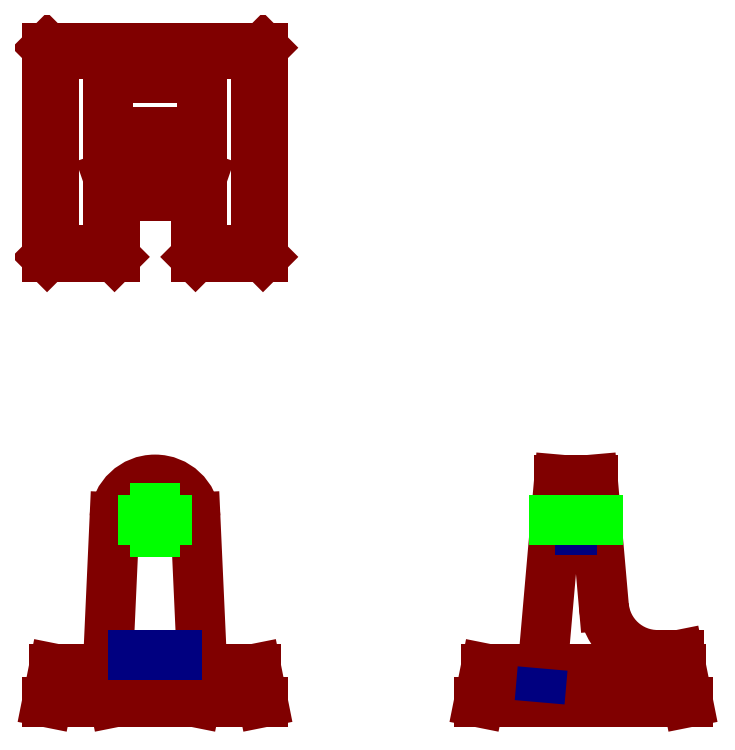
<metadata>
{"format":"dxf","ext":"dxf","renderer":"ezdxf+matplotlib","layout":"modelspace","background":"white","min_lineweight":24,"dpi":150}
</metadata>
<code>
0
SECTION
2
ENTITIES
0
LINE
8
visible
10
0
20
0
30
0
11
2
21
0
31
0
0
LINE
8
visible
10
5.938
20
-2e-16
30
0
11
4
21
0
31
0
0
LINE
8
visible
10
0.0625
20
0.3125
30
0
11
0.5625
21
0.3125
31
0
0
LINE
8
visible
10
1.438
20
0.3125
30
0
11
1.938
21
0.3125
31
0
0
LINE
8
visible
10
0
20
0
30
0
11
0.0625
21
0.3125
31
0
0
LINE
8
visible
10
1.375
20
0
30
0
11
1.438
21
0.3125
31
0
0
LINE
8
visible
10
4
20
0
30
0
11
4.062
21
0.3125
31
0
0
LINE
8
visible
10
2
20
0
30
0
11
1.938
21
0.3125
31
0
0
LINE
8
visible
10
0.625
20
0
30
0
11
0.5625
21
0.3125
31
0
0
LINE
8
visible
10
5.938
20
-2e-16
30
0
11
5.85
21
0.4375
31
0
0
ARC
8
visible
10
1
20
1.688
30
0
40
0.375
50
3.865
51
176.1
0
LINE
8
visible
10
0.5625
20
0.3125
30
0
11
0.6259
21
1.713
31
0
0
LINE
8
visible
10
1.438
20
0.3125
30
0
11
1.374
21
1.713
31
0
0
CIRCLE
8
visible
10
1
20
1.688
30
0
40
0.09375
0
LINE
8
hidden
10
0.5682
20
0.4375
30
0
11
1.432
21
0.4375
31
0
0
LINE
8
visible
10
4.062
20
0.3125
30
0
11
5.875
21
0.3125
31
0
0
LINE
8
visible
10
4.743
20
2.062
30
0
11
4.59
21
0.3125
31
0
0
LINE
8
hidden
10
4.59
20
0.3125
30
0
11
4.562
21
-1e-16
31
0
0
LINE
8
visible
10
5.055
20
2.063
30
0
11
5.157
21
0.8939
31
0
0
LINE
8
hidden
10
4.718
20
1.781
30
0
11
5.079
21
1.781
31
0
0
LINE
8
hidden
10
4.702
20
1.594
30
0
11
5.096
21
1.594
31
0
0
LINE
8
visible
10
4.743
20
2.062
30
0
11
5.055
21
2.062
31
0
0
LINE
8
visible
10
5.85
20
0.4375
30
0
11
5.655
21
0.4375
31
0
0
ARC
8
visible
10
5.655
20
0.9375
30
0
40
0.5
50
185
51
270
0
LINE
8
visible
10
0
20
4.125
30
0
11
0.625
21
4.125
31
0
0
LINE
8
visible
10
1.375
20
4.125
30
0
11
2
21
4.125
31
0
0
LINE
8
visible
10
0.625
20
4.125
30
0
11
0.625
21
4.687
31
0
0
LINE
8
visible
10
0
20
4.125
30
0
11
0
21
6.062
31
0
0
LINE
8
visible
10
1.375
20
4.125
30
0
11
1.375
21
4.687
31
0
0
LINE
8
visible
10
2
20
4.125
30
0
11
2
21
6.062
31
0
0
LINE
8
visible
10
0.0625
20
4.187
30
0
11
0.0625
21
6
31
0
0
LINE
8
visible
10
1.938
20
4.187
30
0
11
1.938
21
6
31
0
0
LINE
8
visible
10
0
20
6.062
30
0
11
2
21
6.062
31
0
0
LINE
8
hidden
10
0.9063
20
4.868
30
0
11
0.9063
21
5.18
31
0
0
LINE
8
hidden
10
1.094
20
4.868
30
0
11
1.094
21
5.18
31
0
0
LINE
8
visible
10
0.5625
20
4.187
30
0
11
0.5625
21
6
31
0
0
LINE
8
visible
10
1.438
20
4.187
30
0
11
1.438
21
6
31
0
0
LINE
8
visible
10
0.0625
20
6
30
0
11
0.5625
21
6
31
0
0
LINE
8
visible
10
1.438
20
6
30
0
11
1.938
21
6
31
0
0
LINE
8
visible
10
0.0625
20
4.187
30
0
11
0.5625
21
4.187
31
0
0
LINE
8
visible
10
1.438
20
4.187
30
0
11
1.938
21
4.187
31
0
0
LINE
8
center
10
1
20
5.43
30
0
11
1
21
4.618
31
0
0
LINE
8
center
10
4.46
20
1.688
30
0
11
5.338
21
1.688
31
0
0
LINE
8
center
10
0.6562
20
1.688
30
0
11
1.344
21
1.688
31
0
0
LINE
8
center
10
1
20
1.344
30
0
11
1
21
2.031
31
0
0
DIMENSION
8
dimensions
280
     0
10
0.0625
20
2.462
30
0
11
0.9375
21
2.462
31
0
70
   160
1
<> X 2
71
     5
42
-1
73
     0
74
     0
75
     0
3
QCADDimStyle
13
0.0625
23
0.3125
33
0
14
0.5625
24
0.3125
34
0
0
DIMENSION
8
dimensions
280
     0
10
0
20
-0.65
30
0
11
1
21
-0.65
31
0
70
    32
71
     5
42
-1
73
     0
74
     0
75
     0
3
QCADDimStyle
13
0
23
0
33
0
14
2
24
0
34
0
0
DIMENSION
8
dimensions
280
     0
10
1
20
1.688
30
0
11
1.724
21
2.154
31
0
70
    36
1
R<>
71
     5
42
-1
73
     0
74
     0
75
     0
3
QCADDimStyle
15
1.244
25
1.972
35
0
40
0
0
DIMENSION
8
dimensions
280
     0
10
5.655
20
0.9375
30
0
11
4.84
21
0.397
31
0
70
    36
1
R<>
71
     5
42
-1
73
     0
74
     0
75
     0
3
QCADDimStyle
15
5.314
25
0.5723
35
0
40
0
0
DIMENSION
8
dimensions
280
     0
10
6.337
20
0.4375
30
0
11
6.337
21
0.2187
31
0
70
    32
71
     5
42
-1
73
     0
74
     0
75
     0
3
QCADDimStyle
13
5.85
23
0.4375
33
0
14
5.938
24
-2e-16
34
0
50
90
0
DIMENSION
8
dimensions
280
     0
10
4
20
0
30
0
11
6.375
21
-0.3586
31
0
70
    34
1
<> X 6
71
     5
42
-1
73
     0
74
     0
75
     0
3
QCADDimStyle
13
5.85
23
0.4375
33
0
14
5.938
24
-2e-16
34
0
15
5.938
25
-2e-16
35
0
16
6.375
26
-0.3586
36
0
0
DIMENSION
8
dimensions
280
     0
10
2.4
20
0.3125
30
0
11
2.4
21
0.1562
31
0
70
    32
71
     5
42
-1
73
     0
74
     0
75
     0
3
QCADDimStyle
13
1.938
23
0.3125
33
0
14
2
24
0
34
0
50
90
0
DIMENSION
8
dimensions
280
     0
10
5.157
20
0.8939
30
0
11
5.388
21
2.426
31
0
70
    34
1
<> X 2
71
     5
42
-1
73
     0
74
     0
75
     0
3
QCADDimStyle
13
4.743
23
2.062
33
0
14
5.055
24
2.062
34
0
15
5.055
25
2.063
35
0
16
5.388
26
2.426
36
0
0
DIMENSION
8
dimensions
280
     0
10
1
20
-0.4
30
0
11
1.5
21
-0.4
31
0
70
    32
71
     5
42
-1
73
     0
74
     0
75
     0
3
QCADDimStyle
13
1
23
1.344
33
0
14
2
24
0
34
0
0
DIMENSION
8
dimensions
280
     0
10
4
20
2.962
30
0
11
4.969
21
2.962
31
0
70
    32
71
     5
42
-1
73
     0
74
     0
75
     0
3
QCADDimStyle
13
4
23
0
33
0
14
5.938
24
-2e-16
34
0
0
DIMENSION
8
dimensions
280
     0
10
1.066
20
1.621
30
0
11
1.5
21
1.375
31
0
70
   163
1
ø<>
71
     5
42
-1
73
     0
74
     0
75
     0
3
QCADDimStyle
15
0.9337
25
1.754
35
0
40
0
0
DIMENSION
8
dimensions
280
     0
10
2.4
20
0.3125
30
0
11
2.4
21
1.188
31
0
70
    32
71
     5
42
-1
73
     0
74
     0
75
     0
3
QCADDimStyle
13
1.938
23
0.3125
33
0
14
1
24
2.062
34
0
50
90
0
XLINE
8
construction
10
5.938
20
6.062
30
0
11
0.7071
21
0.7071
31
0
0
LINE
8
visible
10
0.5625
20
5.18
30
0
11
1.438
21
5.18
31
0
0
LINE
8
visible
10
1.438
20
4.868
30
0
11
0.5625
21
4.868
31
0
0
DIMENSION
8
dimensions
280
     0
10
4.59
20
2.712
30
0
11
5.264
21
2.712
31
0
70
    32
71
     5
42
-1
73
     0
74
     0
75
     0
3
QCADDimStyle
13
4.59
23
0.3125
33
0
14
5.938
24
-2e-16
34
0
0
LINE
8
visible
10
0.6259
20
5.18
30
0
11
0.6259
21
4.868
31
0
0
LINE
8
visible
10
1.374
20
5.18
30
0
11
1.374
21
4.868
31
0
0
LINE
8
visible
10
0.5625
20
5.78
30
0
11
1.438
21
5.78
31
0
0
LINE
8
visible
10
0.5625
20
5.282
30
0
11
1.438
21
5.282
31
0
0
LINE
8
visible
10
0.5625
20
5.975
30
0
11
1.438
21
5.975
31
0
0
LINE
8
visible
10
0.625
20
4.687
30
0
11
1.375
21
4.687
31
0
0
LINE
8
visible
10
0.625
20
4.687
30
0
11
0.5625
21
4.868
31
0
0
LINE
8
visible
10
1.375
20
4.687
30
0
11
1.438
21
4.868
31
0
0
LINE
8
visible
10
0
20
6.062
30
0
11
0.0625
21
6
31
0
0
LINE
8
visible
10
1.938
20
6
30
0
11
2
21
6.062
31
0
0
LINE
8
visible
10
1.938
20
4.187
30
0
11
2
21
4.125
31
0
0
LINE
8
visible
10
1.438
20
4.187
30
0
11
1.375
21
4.125
31
0
0
LINE
8
visible
10
0.5625
20
4.187
30
0
11
0.625
21
4.125
31
0
0
LINE
8
visible
10
0.0625
20
4.187
30
0
11
0
21
4.125
31
0
0
DIMENSION
8
dimensions
280
     0
10
2.9
20
2.062
30
0
11
2.9
21
1.031
31
0
70
    32
71
     5
42
-1
73
     0
74
     0
75
     0
3
QCADDimStyle
13
1
23
2.062
33
0
14
2
24
0
34
0
50
90
0
INSERT
8
dimensions
2
title_block_80mm_x_80mm
10
6.5
20
-1.5
30
0
0
VIEWPORT
8
0
10
128.5
20
97.5
30
0
40
314.2
41
222.2
68
     1
69
     1
12
128.5
22
97.5
13
0
23
0
14
10
24
10
15
10
25
10
16
0
26
0
36
1
17
0
27
0
37
0
42
50
43
0
44
0
45
222.2
50
0
51
0
72
   100
90
   557152
1

281
     0
71
     1
74
     0
110
0
120
0
130
0
111
1
121
0
131
0
112
0
122
1
132
0
79
     0
146
0
170
     0
61
     5
348
995
292
     1
282
     1
141
0
142
0
63
   256
361
A49
0
ENDSEC
0
EOF

</code>
